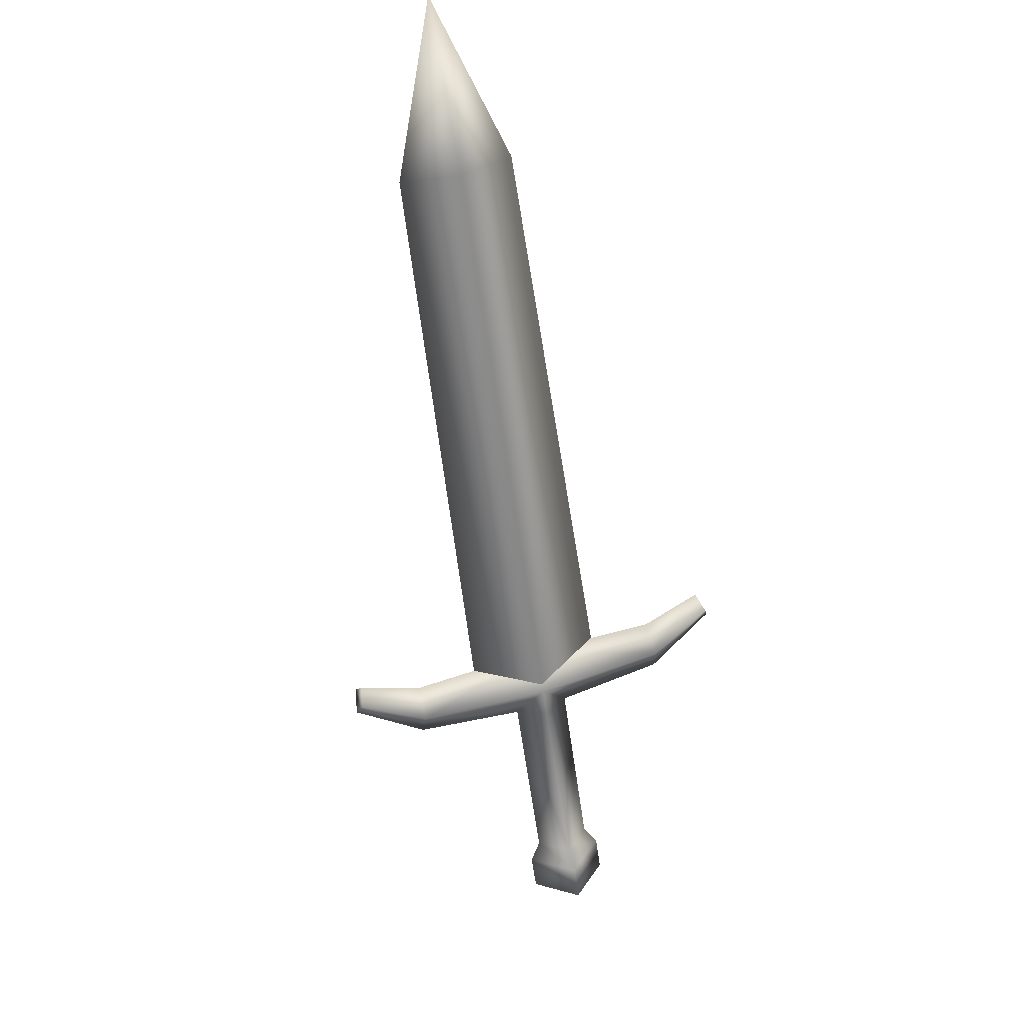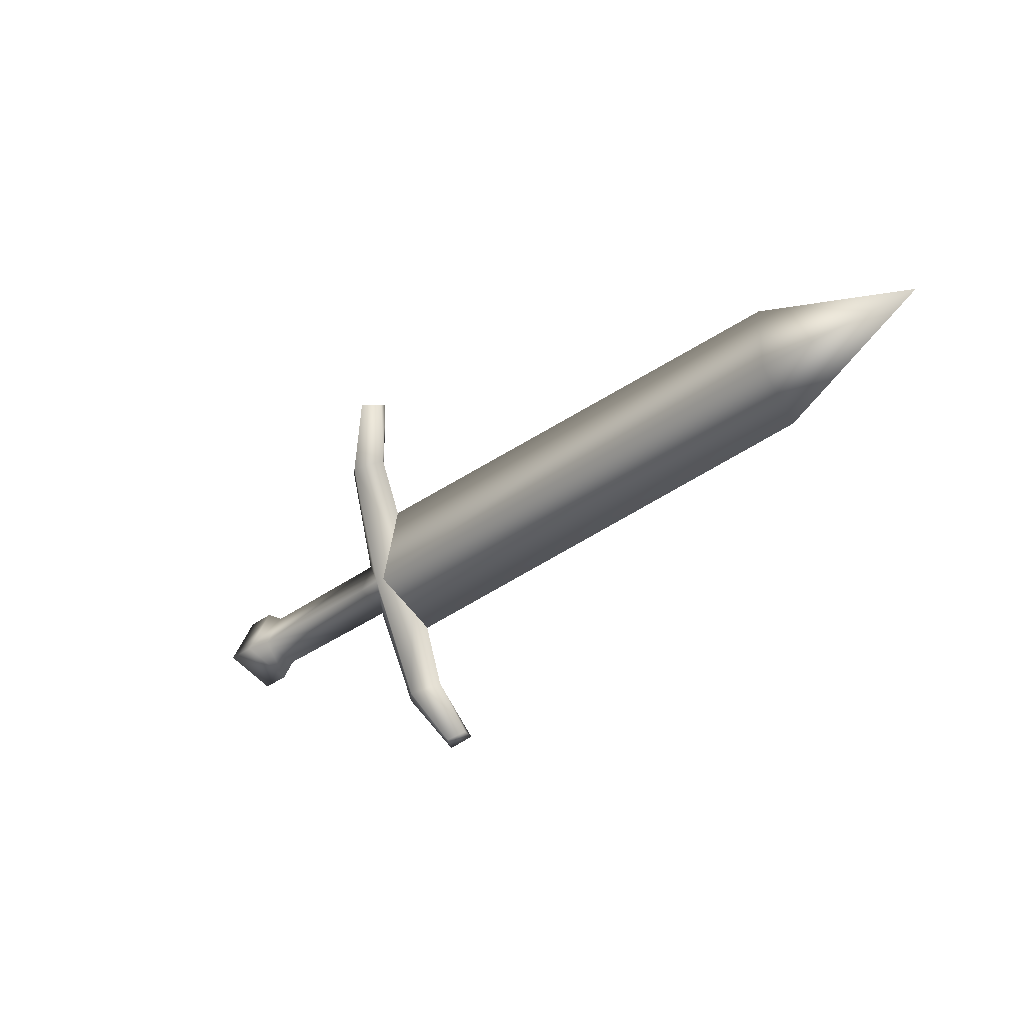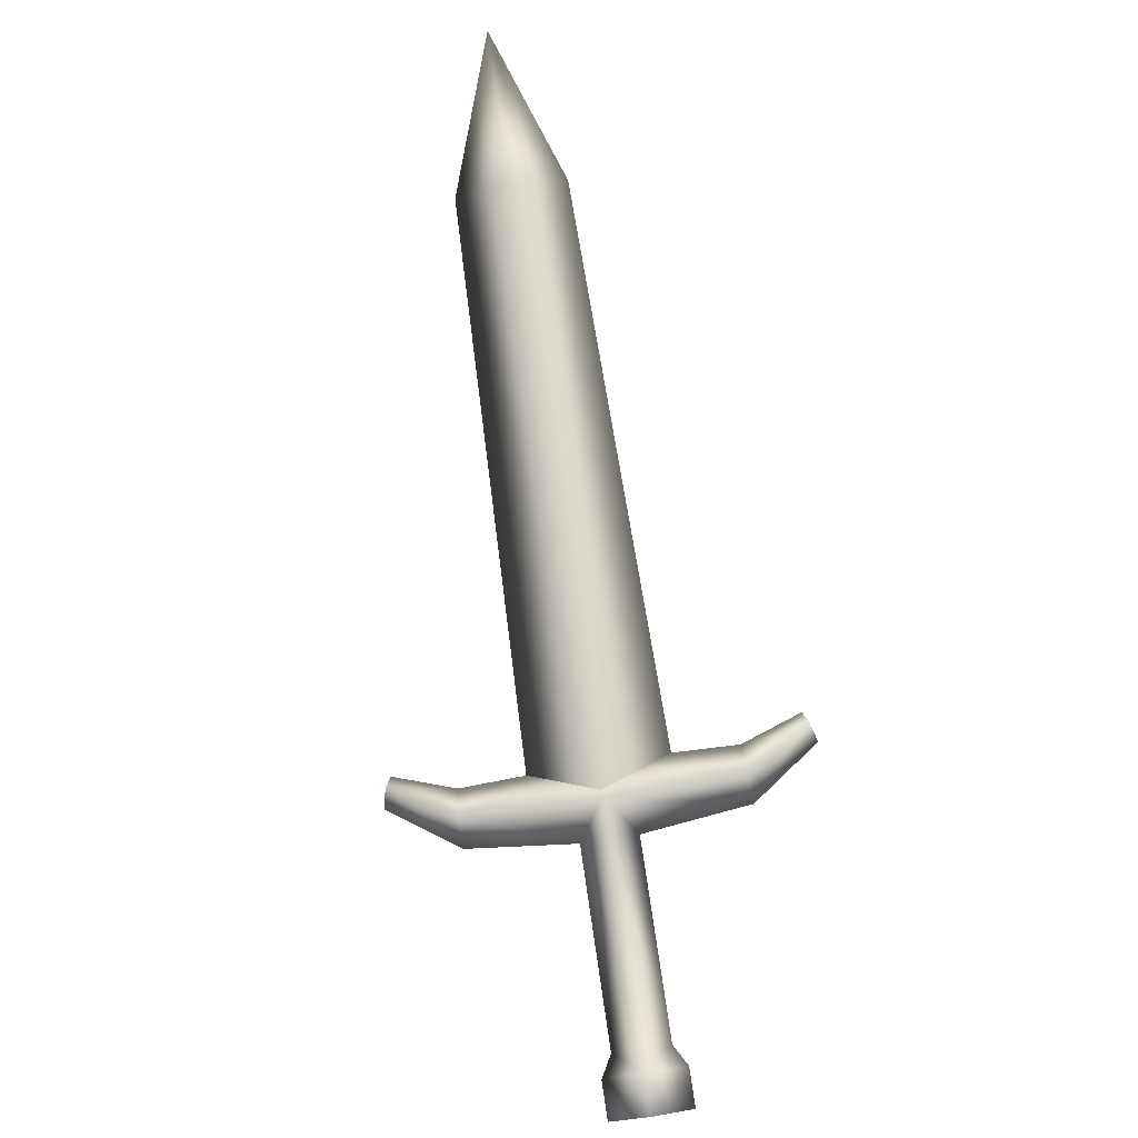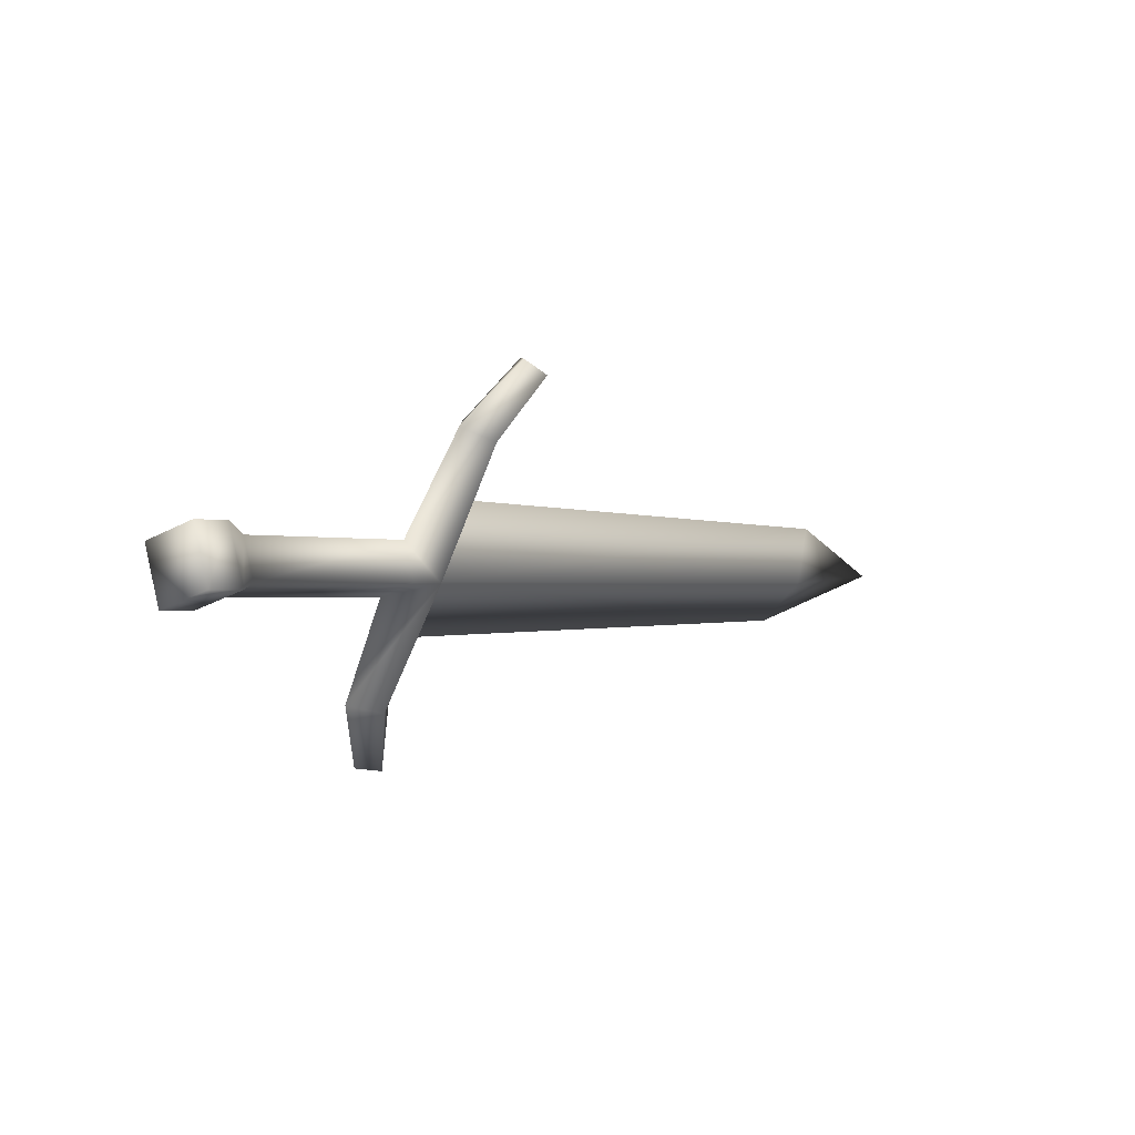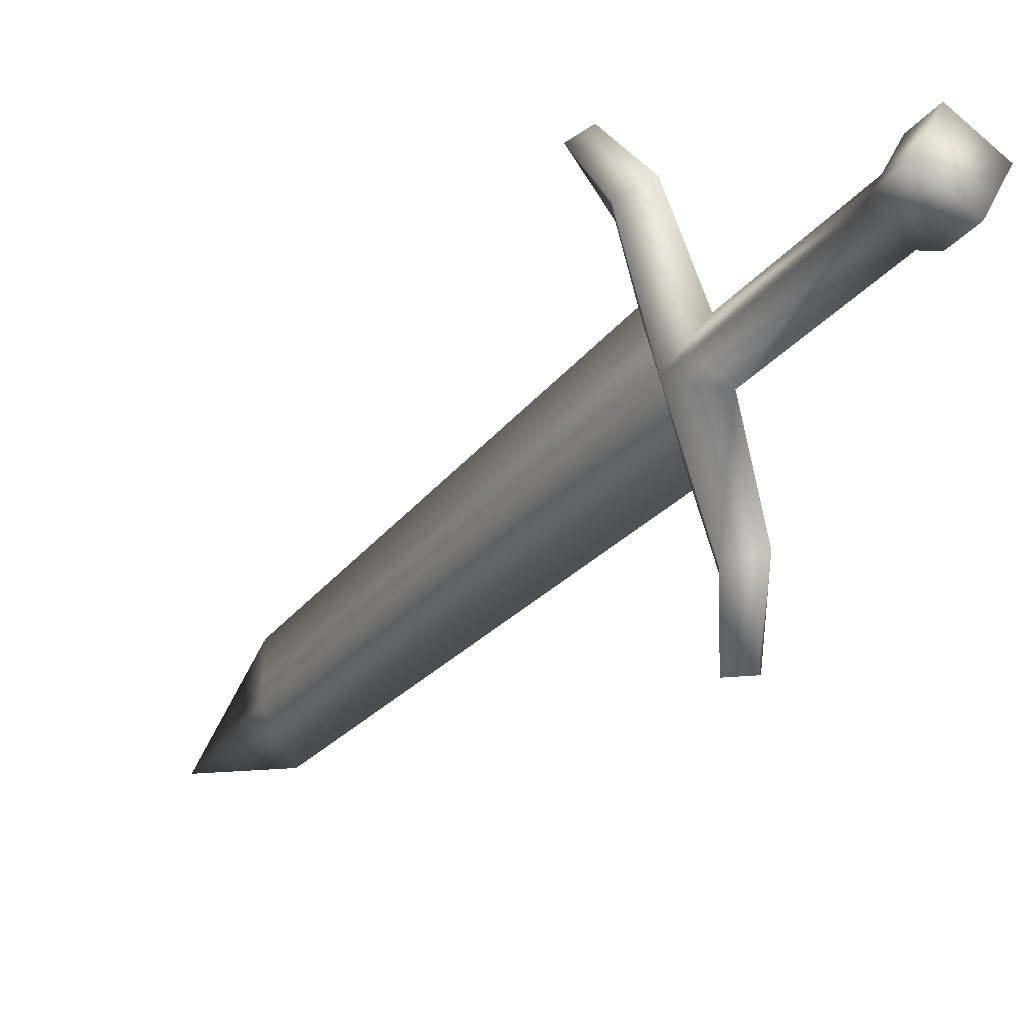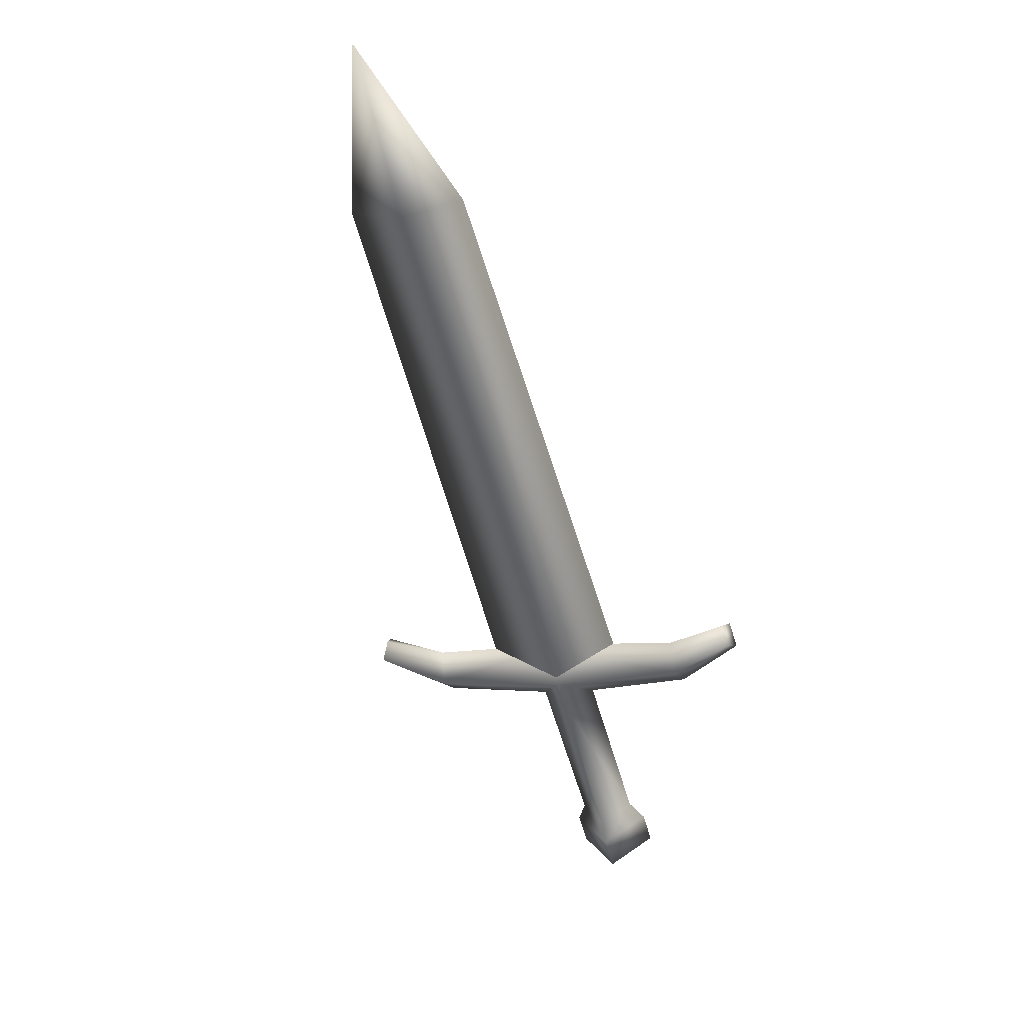
<metadata>
{"format":"obj","ext":"obj","renderer":"f3d","projection":"perspective","resolution":1024,"background":"white","views":[{"elev":69.3,"azim":-151.6,"up":"+Y"},{"elev":71.4,"azim":-58.9,"up":"+Y"},{"elev":-50.6,"azim":54.2,"up":"+Y"},{"elev":-77.2,"azim":-66.6,"up":"+Y"},{"elev":-61.7,"azim":-63.2,"up":"+Z"},{"elev":1.6,"azim":64.5,"up":"+Y"}]}
</metadata>
<code>
v  0.2941 0.8292 -0.7229
v  0.2789 0.8164 -0.7893
v  0.3819 0.8381 -0.8818
v  0.4116 0.8497 -0.8478
v  0.4089 0.894 -0.8444
v  0.2923 0.8864 -0.7189
v  0.4679 0.8919 -0.9153
v  0.4846 0.8949 -0.8878
v  0.1775 0.6249 -0.907
v  0.1738 0.5997 -0.8628
v  0.1716 0.5688 -0.8679
v  0.177 0.6047 -0.9311
v  0.1515 0.5308 -0.8913
v  0.1569 0.5668 -0.9544
v  0.4742 0.9205 -0.8875
v  0.379 0.8842 -0.8759
v  0.2531 0.8728 -0.7584
v  0.4585 0.9225 -0.9102
v  0.1108 0.6333 -0.9205
v  0.1312 0.6449 -0.8995
v  0.0907 0.5953 -0.9438
v  0.2554 0.8667 -0.7567
v  0.5807 1.473 -0.3802
v  0.6453 1.463 -0.4199
v  0.3341 0.8551 -0.8056
v  0.6852 1.628 -0.2632
v  0.2894 0.8307 -0.7274
v  0.6091 1.443 -0.3556
v  0.172 0.825 -0.601
v  0.1709 0.8694 -0.5992
v  0.1383 0.8129 -0.6308
v  0.1303 0.8582 -0.5227
v  0.1026 0.8541 -0.5389
v  0.2747 0.7981 -0.7449
v  0.2289 0.8112 -0.7377
v  0.1275 0.6197 -0.8553
v  0.1054 0.5973 -0.8573
v  0.0853 0.5593 -0.8806
v  0.1276 0.8846 -0.5304
v  0.1395 0.8594 -0.6291
v  0.1043 0.8858 -0.5452
v  0.2108 0.8423 -0.6785
v  0.5445 1.452 -0.316
v  0.2373 0.8379 -0.7773
o sword1_LOD003
g sword1_LOD003
f 1 2 3
f 3 4 1
f 4 5 6
f 6 1 4
f 3 7 8
f 8 4 3
f 9 10 11
f 11 12 9
f 12 11 13
f 13 14 12
f 5 4 8
f 8 15 5
f 16 17 6
f 6 5 16
f 3 16 18
f 18 7 3
f 9 12 19
f 19 20 9
f 12 14 21
f 21 19 12
f 5 15 18
f 18 16 5
f 22 23 24
f 24 25 22
f 23 26 24
f 27 25 24
f 24 28 27
f 28 24 26
f 29 1 6
f 6 30 29
f 31 29 32
f 32 33 31
f 10 34 35
f 35 36 10
f 36 37 11
f 11 10 36
f 37 38 13
f 13 11 37
f 30 39 32
f 32 29 30
f 17 35 31
f 31 40 17
f 40 30 6
f 6 17 40
f 31 33 41
f 41 40 31
f 20 19 37
f 37 36 20
f 19 21 38
f 38 37 19
f 30 40 41
f 41 39 30
f 22 42 43
f 43 23 22
f 23 43 26
f 27 28 43
f 43 42 27
f 28 26 43
f 9 2 34
f 34 10 9
f 29 31 35
f 35 1 29
f 7 18 15
f 15 8 7
f 39 41 33
f 33 32 39
f 2 1 34
f 34 1 35
f 20 44 2
f 2 9 20
f 2 17 16
f 16 3 2
f 20 36 35
f 35 44 20
f 44 17 2
f 35 17 44
f 38 21 14
f 14 13 38

</code>
